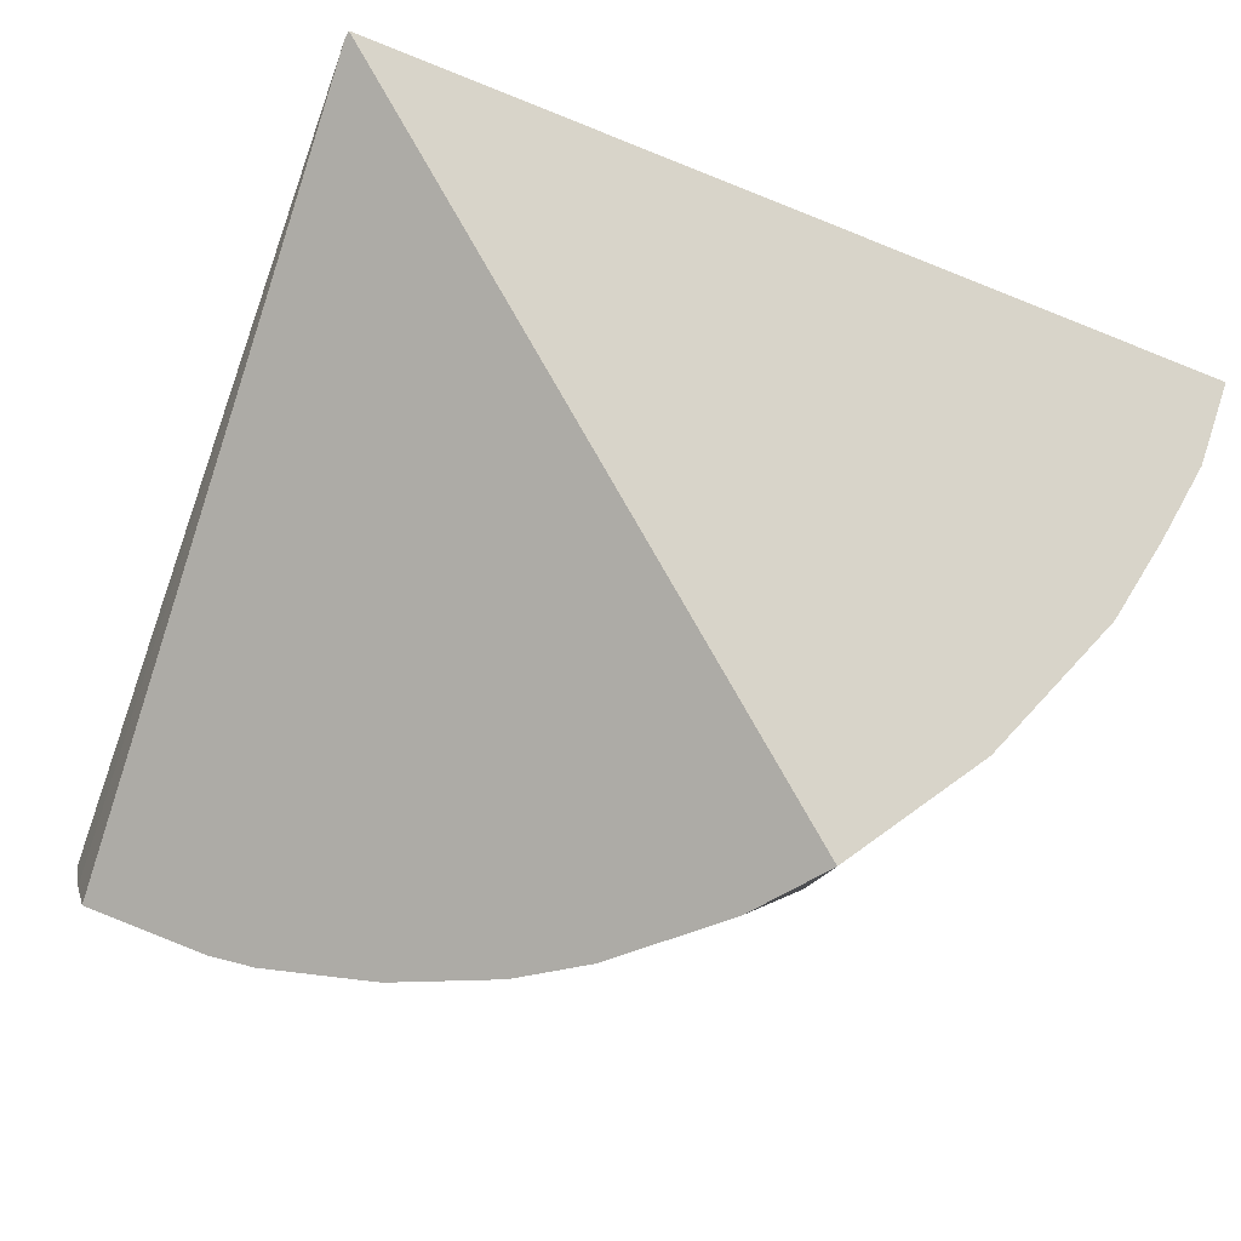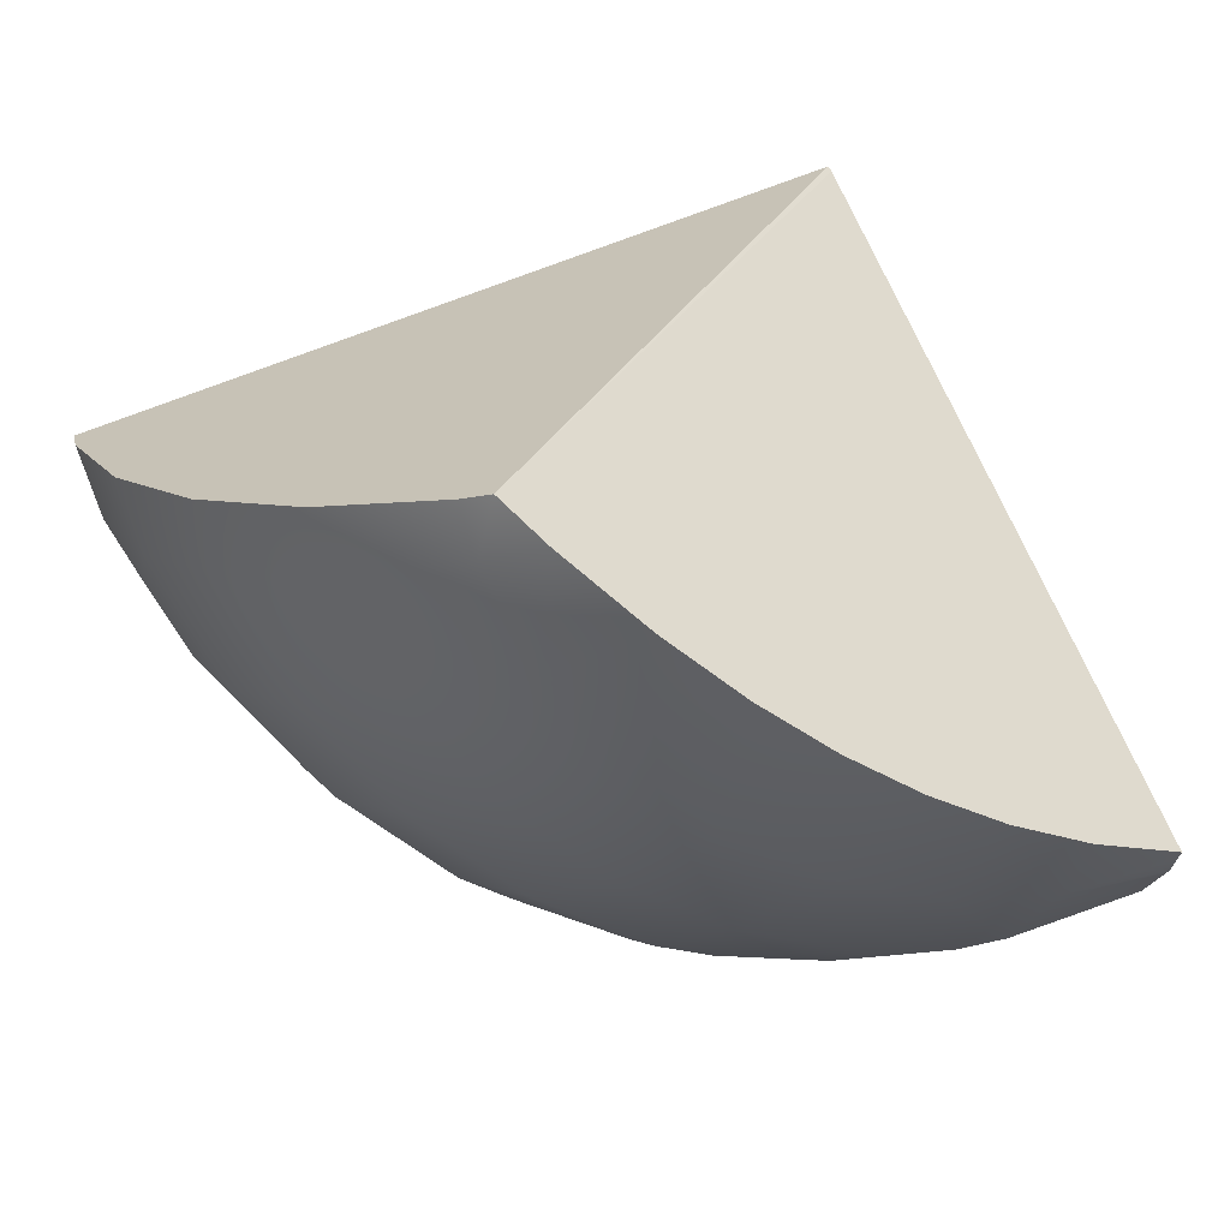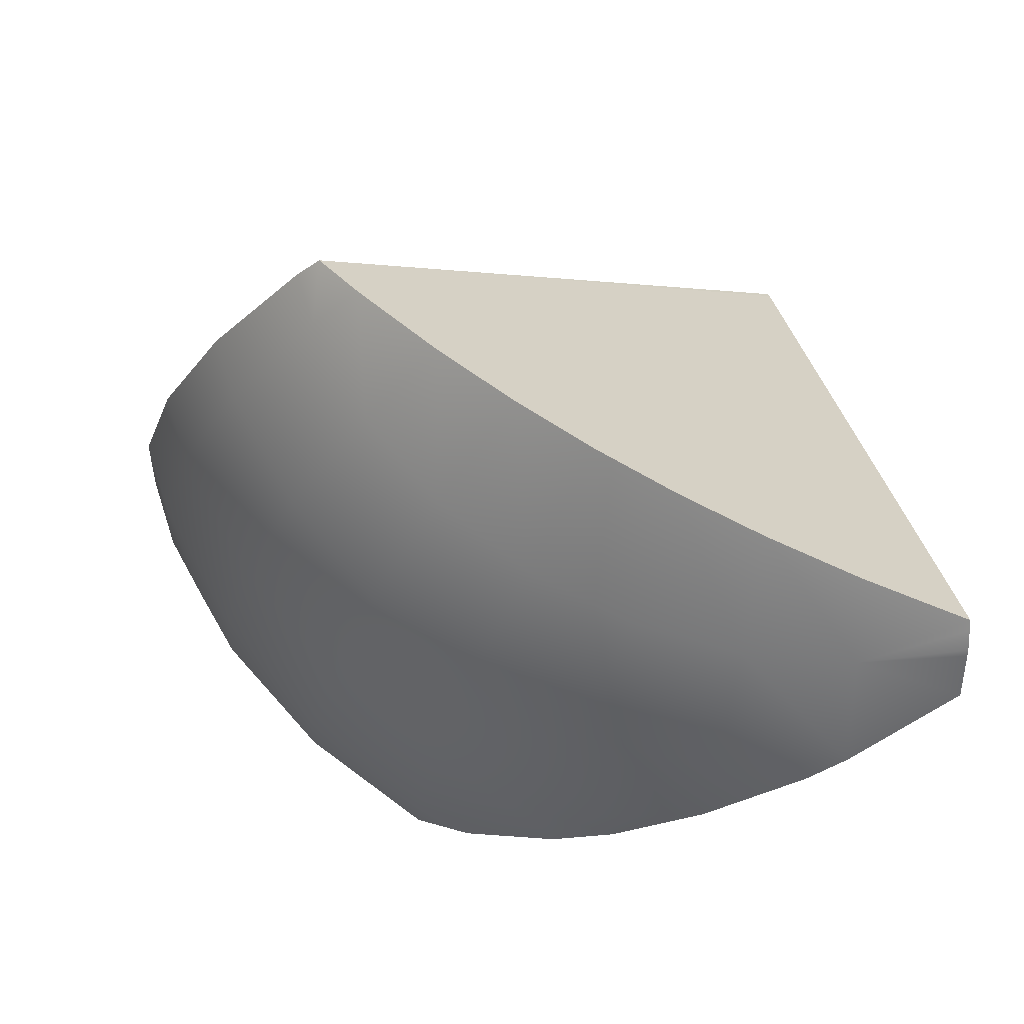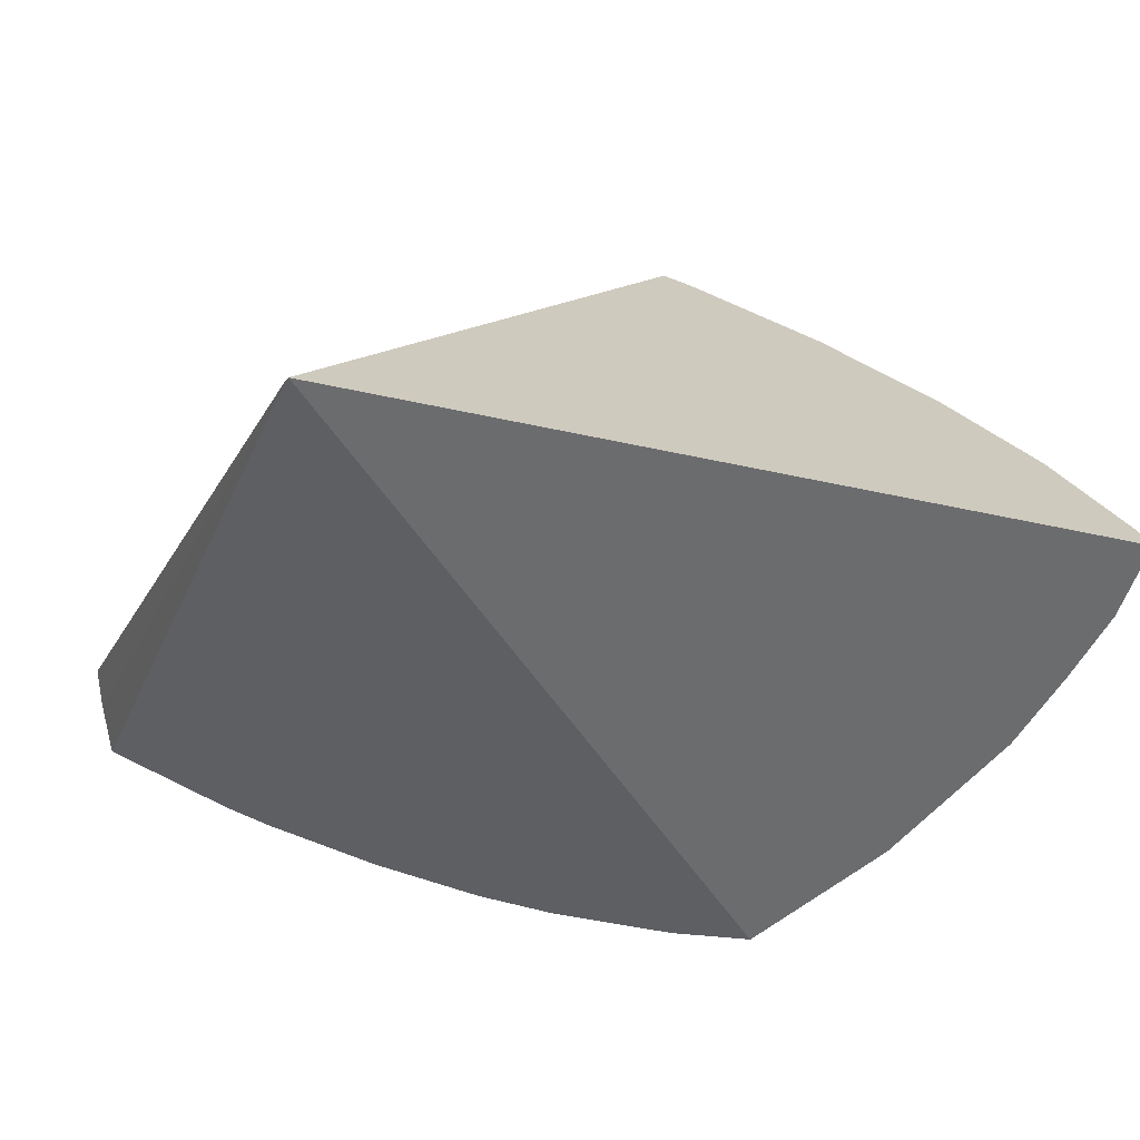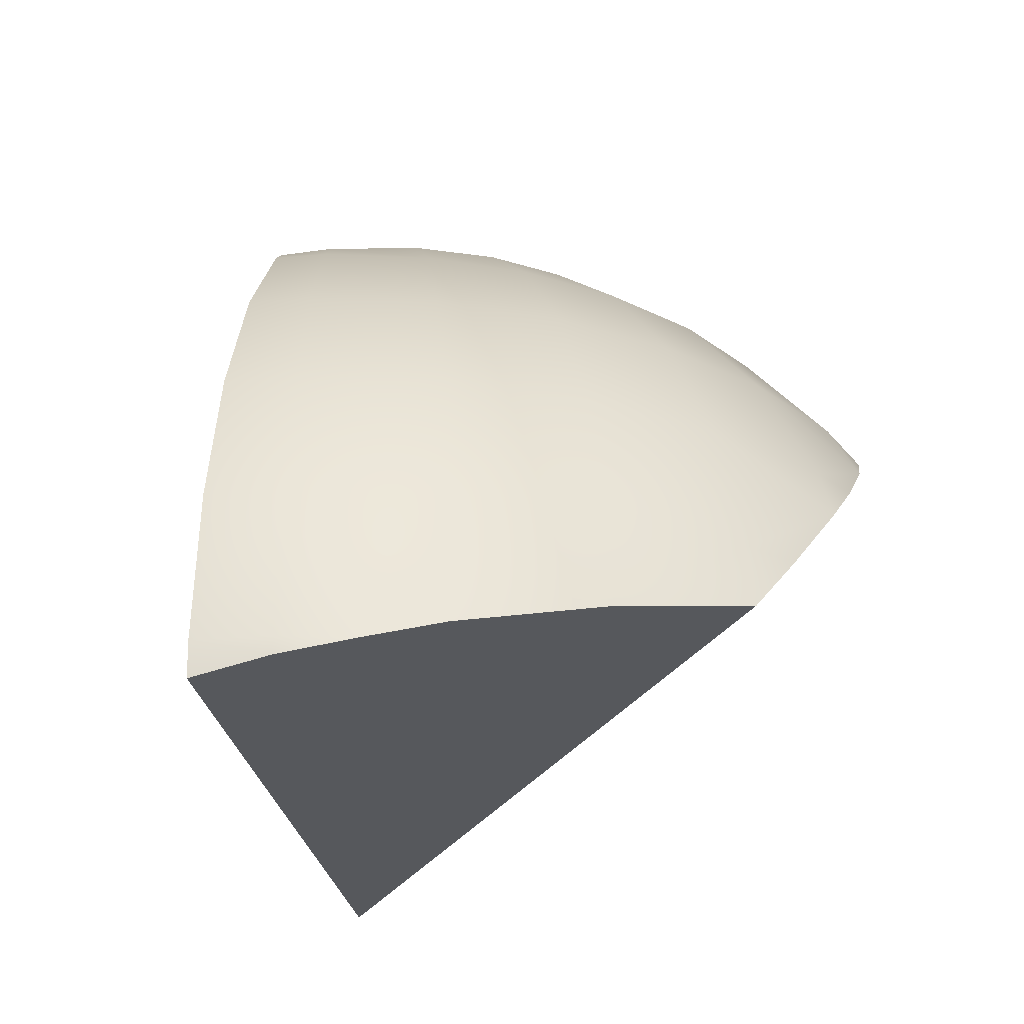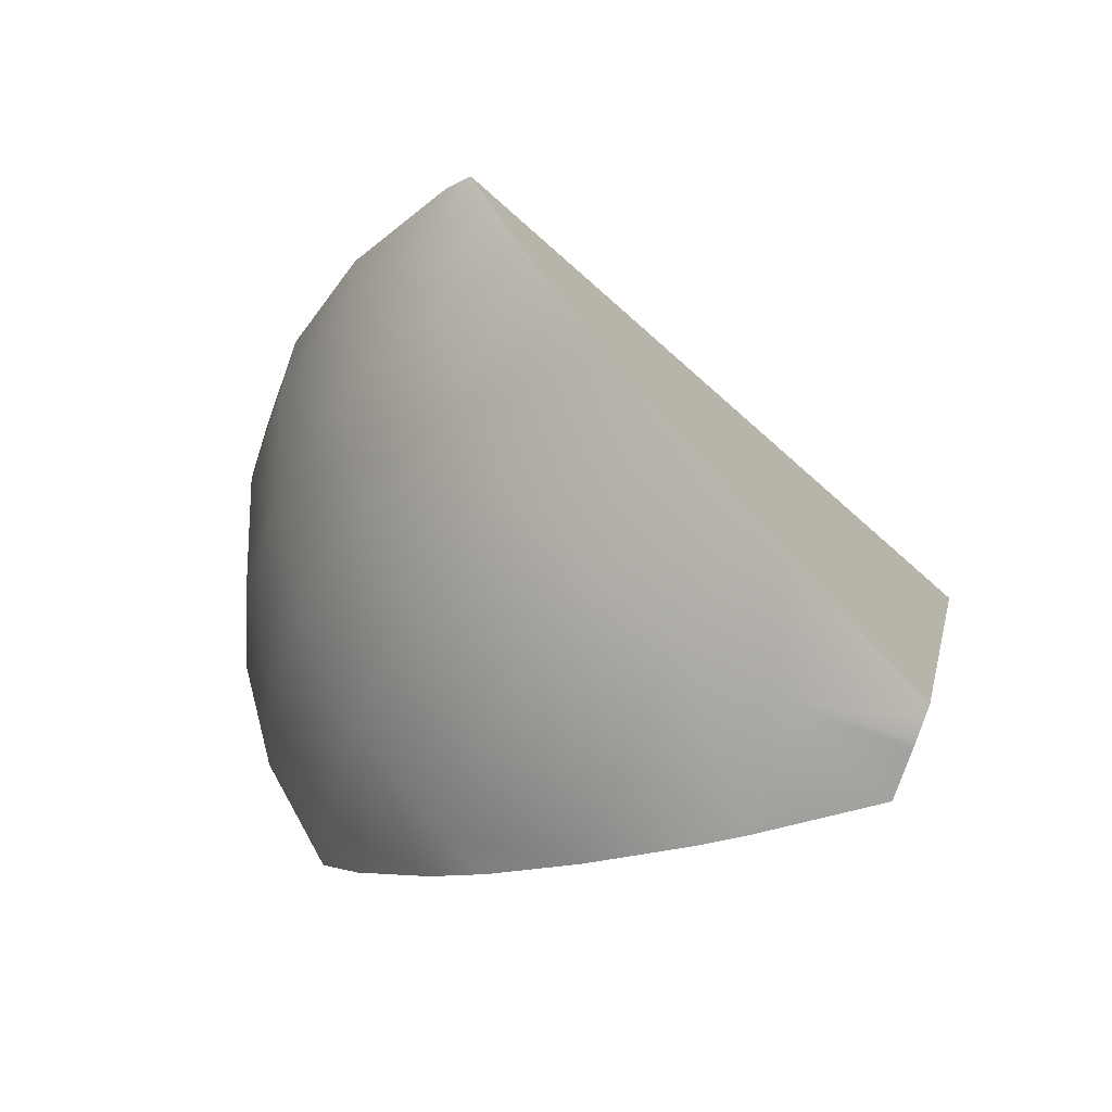
<metadata>
{"format":"obj","ext":"obj","renderer":"f3d","projection":"perspective","resolution":1024,"background":"white","views":[{"elev":-26.5,"azim":163.6,"up":"+Y"},{"elev":16.8,"azim":-18.0,"up":"+Y"},{"elev":76.5,"azim":-1.0,"up":"+Z"},{"elev":25.0,"azim":162.9,"up":"+Y"},{"elev":-27.9,"azim":-65.4,"up":"+Z"},{"elev":53.8,"azim":26.2,"up":"+Z"}]}
</metadata>
<code>
g Sphere_cell.006
v 0.4564 0.5354 -0.4535
v 0.5879 -0.1971 0.1912
v 0.59 -0.1573 0.2395
v 0.4564 0.5354 -0.4535
v -0.1871 0.3466 0.2725
v 0.4541 0.5408 -0.4593
v 0.4564 0.5354 -0.4535
v 0.4541 0.5408 -0.4593
v 0.5879 -0.1971 0.1912
v 0.4564 0.5354 -0.4535
v 0.59 -0.1573 0.2395
v 0.5902 -0.1514 0.2467
v 0.59 -0.1309 0.2635
v 0.5898 -0.1199 0.2722
v -0.09343 -0.2798 -0.3486
v 0.4541 0.5408 -0.4593
v -0.4918 0.2537 -0.5046
v -0.2463 -0.1598 -0.3912
v -0.3735 -0.01173 -0.4361
v -0.4241 0.07793 -0.4604
v -0.4659 0.1606 -0.4823
v 0.456 -0.2651 0.1242
v 0.5879 -0.1971 0.1912
v 0.4541 0.5408 -0.4593
v 0.4073 -0.2842 0.09512
v -0.09343 -0.2798 -0.3486
v 0.2851 -0.317 0.01121
v 0.1716 -0.332 -0.07776
v 0.09445 -0.3304 -0.1468
v -0.02237 -0.3085 -0.2654
v -0.496 0.2525 -0.4604
v -0.4918 0.2537 -0.5046
v 0.4541 0.5408 -0.4593
v -0.4777 0.2581 -0.2654
v -0.1871 0.3466 0.2725
v -0.4235 0.2747 -0.07776
v -0.3356 0.3015 0.09512
v -0.2172 0.3375 0.2467
v -0.1871 0.3466 0.2725
v 0.4564 0.5354 -0.4535
v 0.5898 -0.1199 0.2722
v 0.456 -0.0765 0.319
v -0.1383 0.2964 0.2991
v -0.04201 0.2097 0.3354
v 0.342 -0.03057 0.3474
v 0.05073 0.1372 0.3566
v 0.2393 0.01938 0.3623
v 0.1434 0.07468 0.3652
v -0.496 0.2525 -0.4604
v -0.4659 0.1606 -0.4823
v -0.4918 0.2537 -0.5046
v -0.4679 0.1598 -0.4604
v -0.4777 0.2581 -0.2654
v -0.4241 0.07793 -0.4604
v -0.4501 0.1672 -0.2654
v -0.4235 0.2747 -0.07776
v -0.3595 -0.002388 -0.2654
v -0.3735 -0.01173 -0.4361
v -0.3975 0.189 -0.07776
v -0.3356 0.3015 0.09512
v -0.2375 -0.151 -0.2654
v -0.2463 -0.1598 -0.3912
v -0.3122 0.02923 -0.07776
v -0.3122 0.2243 0.09512
v -0.2172 0.3375 0.2467
v -0.08888 -0.273 -0.2654
v -0.09343 -0.2798 -0.3486
v -0.02237 -0.3085 -0.2654
v 0.09445 -0.3304 -0.1468
v -0.1973 -0.1108 -0.07776
v -0.2353 0.08057 0.09512
v -0.1973 0.2719 0.2467
v -0.1871 0.3466 0.2725
v -0.1383 0.2964 0.2991
v -0.1319 0.1497 0.2467
v -0.04201 0.2097 0.3354
v -0.05726 -0.2257 -0.07776
v -0.1319 -0.04543 0.09512
v -0.04398 0.04251 0.2467
v 0.05073 0.1372 0.3566
v 0.1025 -0.311 -0.07776
v 0.1716 -0.332 -0.07776
v 0.2851 -0.317 0.01121
v -0.005921 -0.1488 0.09512
v 0.06317 -0.04543 0.2467
v 0.1434 0.07468 0.3652
v 0.1378 -0.2257 0.09512
v 0.1854 -0.1108 0.2467
v 0.2393 0.01938 0.3623
v 0.2938 -0.273 0.09512
v 0.4073 -0.2842 0.09512
v 0.456 -0.2651 0.1242
v 0.3181 -0.151 0.2467
v 0.456 -0.1646 0.2467
v 0.5879 -0.1971 0.1912
v 0.342 -0.03057 0.3474
v 0.59 -0.1573 0.2395
v 0.456 -0.0765 0.319
v 0.5902 -0.1514 0.2467
v 0.5898 -0.1199 0.2722
v 0.59 -0.1309 0.2635
g Sphere_cell.006_0
f 3 2 1
f 6 5 4
f 9 8 7
f 12 11 10
f 10 13 12
f 10 14 13
f 17 16 15
f 15 18 17
f 18 19 17
f 19 20 17
f 20 21 17
f 24 23 22
f 22 25 24
f 25 26 24
f 25 27 26
f 27 28 26
f 28 29 26
f 29 30 26
f 33 32 31
f 31 34 33
f 34 35 33
f 34 36 35
f 36 37 35
f 37 38 35
f 41 40 39
f 39 42 41
f 39 43 42
f 43 44 42
f 44 45 42
f 44 46 45
f 46 47 45
f 46 48 47
f 51 50 49
f 50 52 49
f 53 49 52
f 54 52 50
f 55 53 52
f 55 52 54
f 56 53 55
f 57 55 54
f 54 58 57
f 59 56 55
f 59 55 57
f 60 56 59
f 61 57 58
f 62 61 58
f 63 59 57
f 63 57 61
f 64 60 59
f 64 59 63
f 65 60 64
f 66 61 62
f 67 66 62
f 68 66 67
f 66 68 69
f 70 63 61
f 70 61 66
f 71 64 63
f 71 63 70
f 72 65 64
f 72 64 71
f 73 65 72
f 74 73 72
f 74 72 75
f 75 72 71
f 76 74 75
f 69 77 66
f 77 70 66
f 78 71 70
f 75 71 78
f 78 70 77
f 76 75 79
f 79 75 78
f 80 76 79
f 69 81 77
f 82 81 69
f 81 82 83
f 84 78 77
f 79 78 84
f 84 77 81
f 80 79 85
f 85 79 84
f 86 80 85
f 87 84 81
f 83 87 81
f 85 84 87
f 86 85 88
f 88 85 87
f 89 86 88
f 83 90 87
f 88 87 90
f 91 90 83
f 90 91 92
f 89 88 93
f 93 88 90
f 92 93 90
f 92 94 93
f 94 92 95
f 96 89 93
f 96 93 94
f 95 97 94
f 98 96 94
f 97 99 94
f 100 98 94
f 94 99 101
f 101 100 94

</code>
